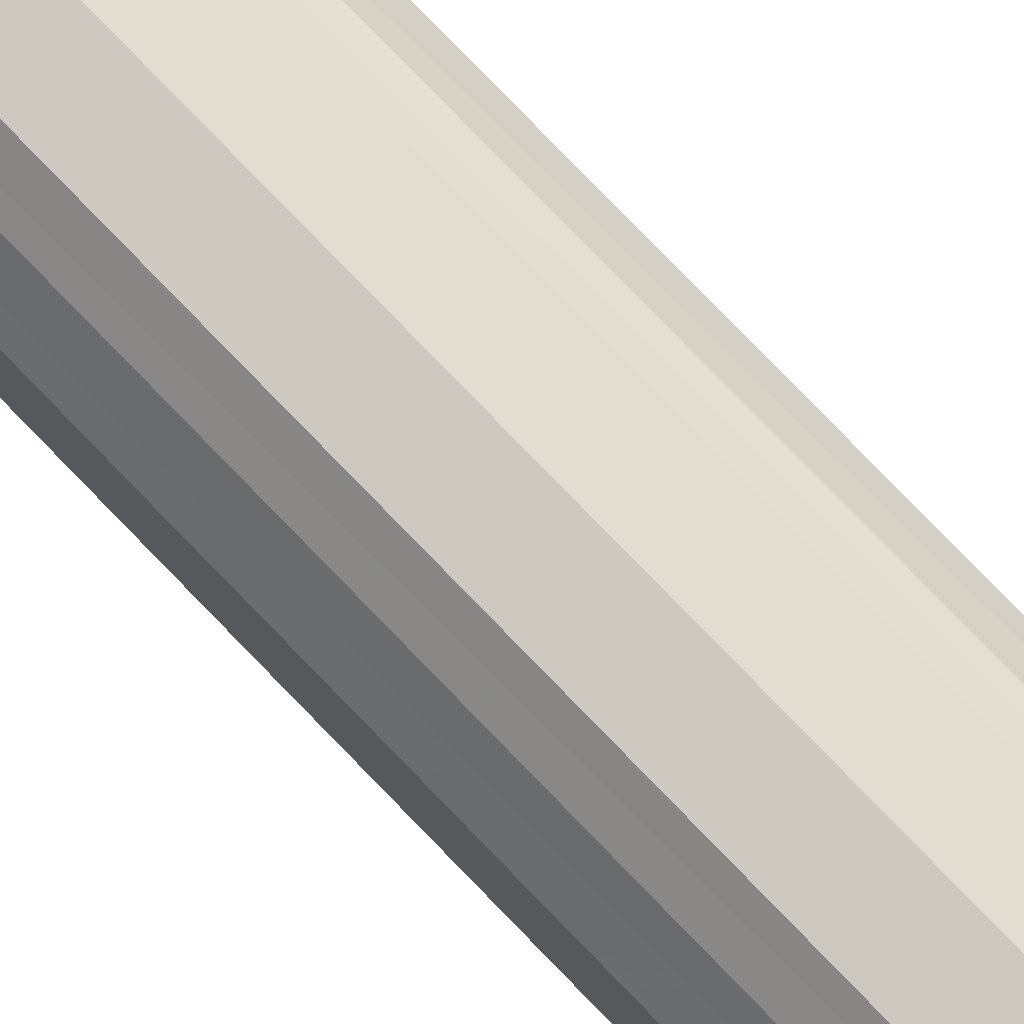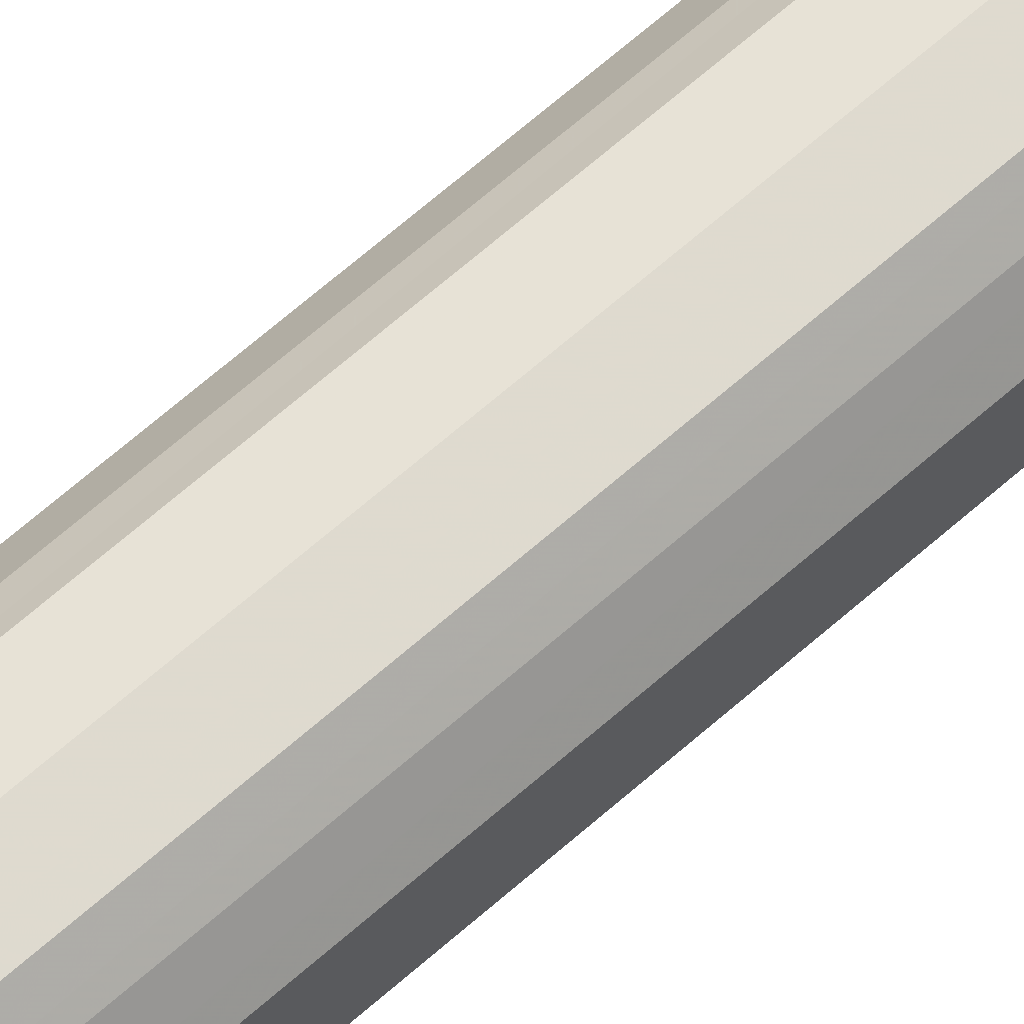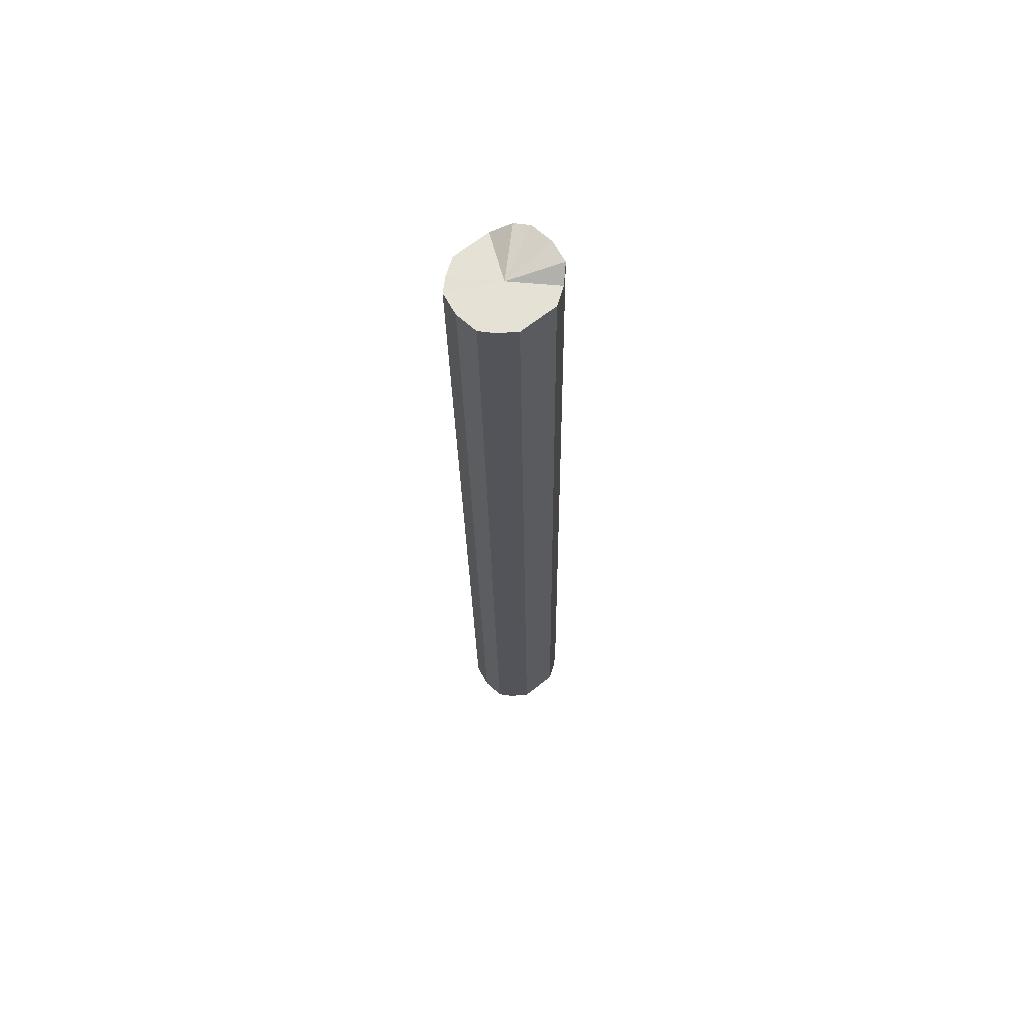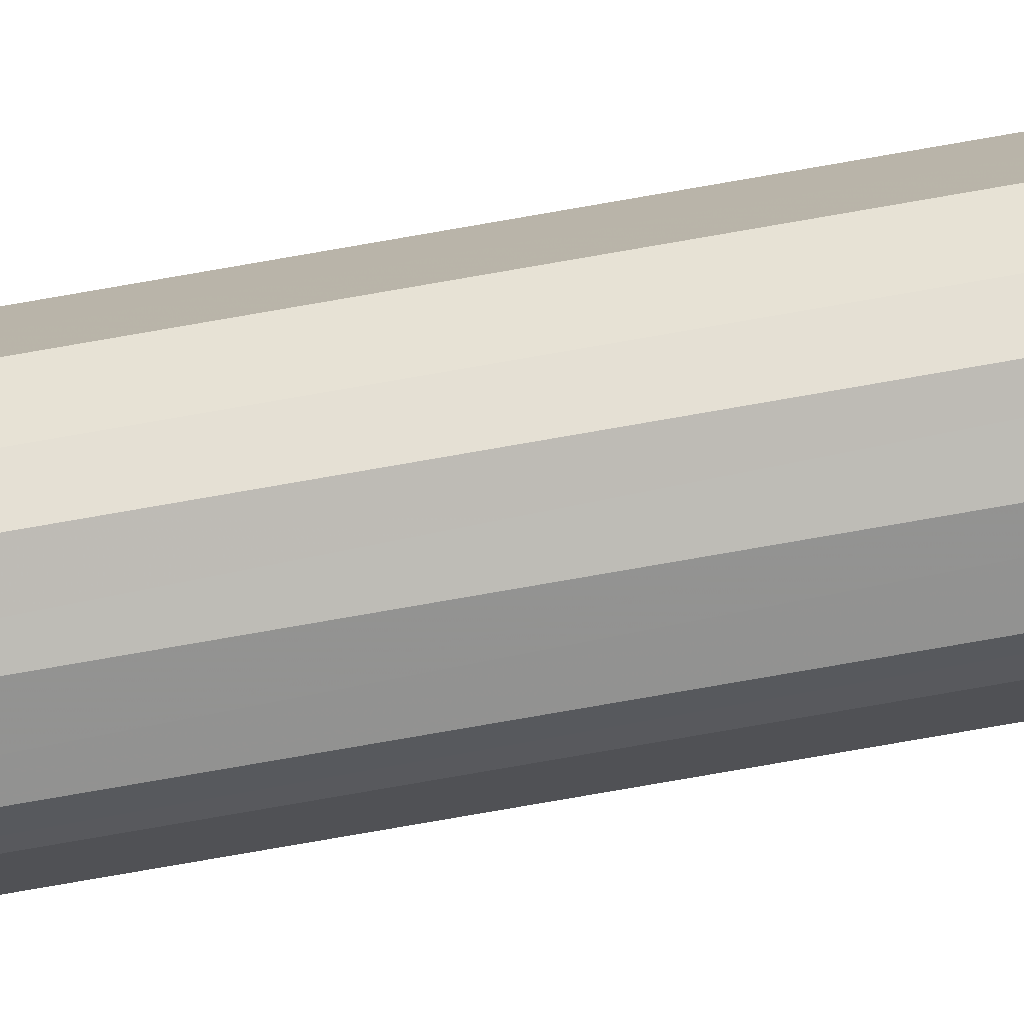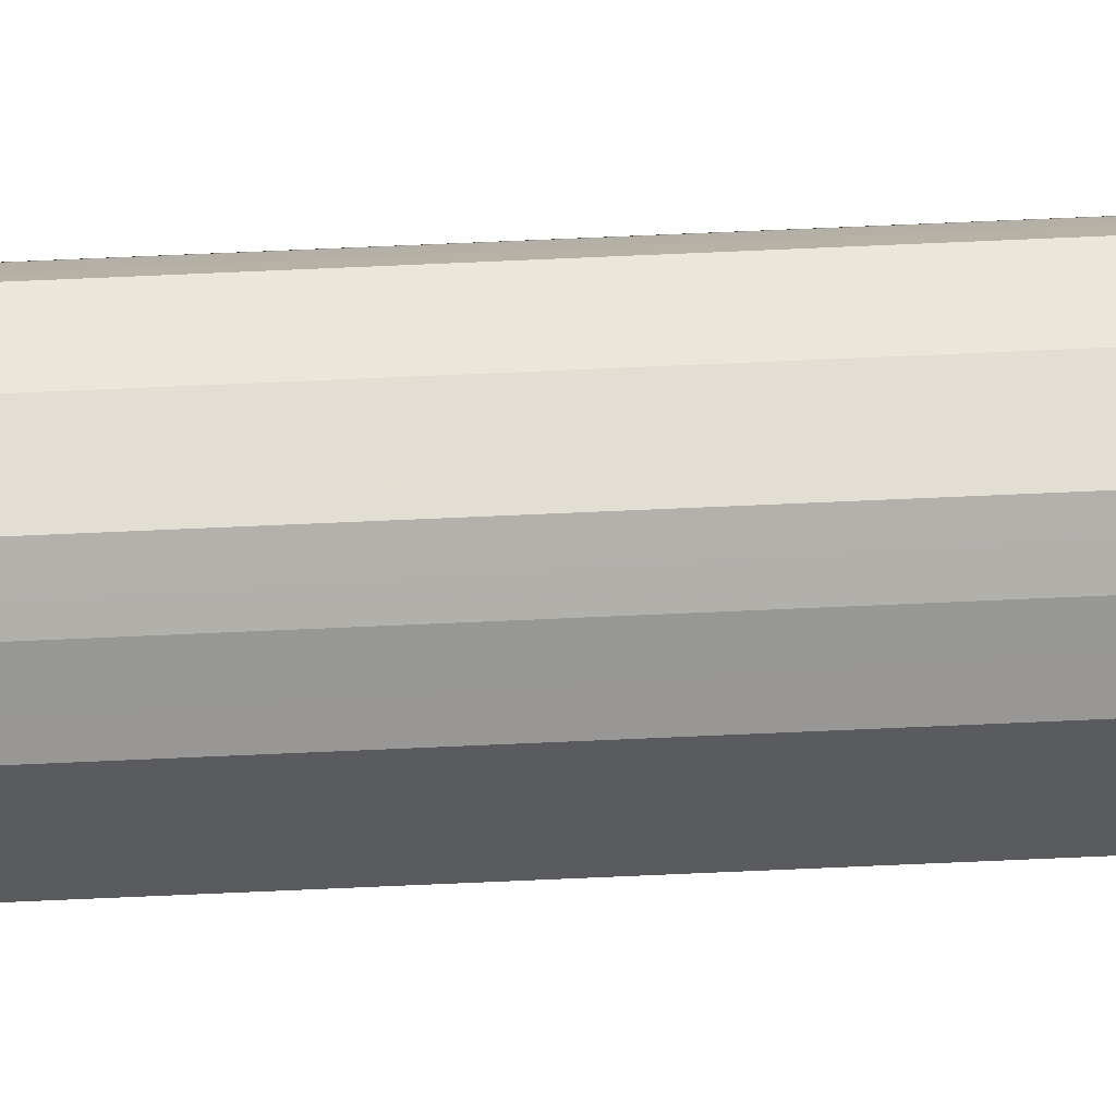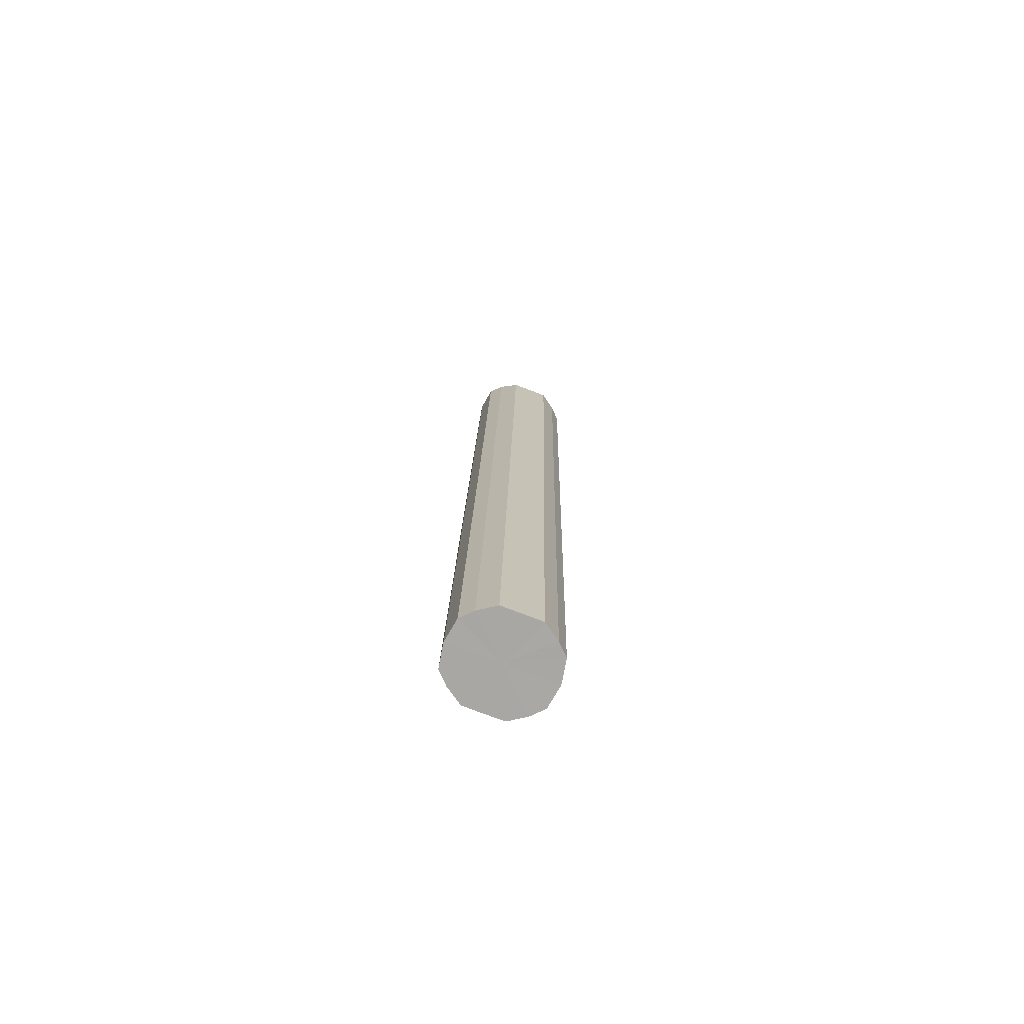
<metadata>
{"format":"obj","ext":"obj","renderer":"f3d","projection":"perspective","resolution":1024,"background":"white","views":[{"elev":76.1,"azim":-43.6,"up":"+Z"},{"elev":65.8,"azim":48.0,"up":"+Z"},{"elev":65.1,"azim":-128.9,"up":"+Y"},{"elev":-76.0,"azim":-80.3,"up":"+Z"},{"elev":56.5,"azim":-92.2,"up":"+Z"},{"elev":-74.7,"azim":68.9,"up":"+Y"}]}
</metadata>
<code>
o 29030
v 2221 1872 8.079
v 2221 1872 8.062
v 2221 1871 8.094
v 2221 1872 8.048
v 2221 1871 8.077
v 2221 1872 8.096
v 2221 1871 8.111
v 2221 1872 8.039
v 2221 1871 8.063
v 2221 1872 8.111
v 2221 1871 8.125
v 2221 1872 8.036
v 2221 1871 8.053
v 2221 1872 8.121
v 2221 1871 8.135
v 2221 1872 8.039
v 2221 1871 8.05
v 2221 1872 8.125
v 2221 1871 8.139
v 2221 1872 8.049
v 2221 1871 8.054
v 2221 1872 8.121
v 2221 1871 8.136
v 2221 1872 8.064
v 2221 1871 8.064
v 2221 1872 8.112
v 2221 1871 8.126
v 2221 1872 8.081
v 2221 1871 8.078
v 2221 1872 8.098
v 2221 1871 8.112
v 2221 1871 8.095
v 2221 1871 8.094
v 2221 1872 8.062
v 2221 1871 8.077
v 2221 1872 8.048
v 2221 1871 8.063
v 2221 1871 8.111
v 2221 1872 8.079
v 2221 1871 8.125
v 2221 1872 8.096
v 2221 1872 8.039
v 2221 1871 8.053
v 2221 1871 8.135
v 2221 1872 8.111
v 2221 1871 8.139
v 2221 1872 8.121
v 2221 1872 8.036
v 2221 1871 8.05
v 2221 1871 8.136
v 2221 1872 8.125
v 2221 1871 8.126
v 2221 1872 8.121
v 2221 1872 8.039
v 2221 1871 8.054
v 2221 1871 8.112
v 2221 1872 8.112
v 2221 1871 8.095
v 2221 1872 8.098
v 2221 1872 8.049
v 2221 1871 8.064
v 2221 1871 8.078
v 2221 1872 8.081
v 2221 1872 8.064
v 2221 1872 8.08
v 2221 1872 8.062
v 2221 1872 8.079
v 2221 1872 8.048
v 2221 1872 8.096
v 2221 1872 8.039
v 2221 1872 8.111
v 2221 1872 8.036
v 2221 1872 8.121
v 2221 1872 8.039
v 2221 1872 8.125
v 2221 1872 8.049
v 2221 1872 8.121
v 2221 1872 8.064
v 2221 1872 8.112
v 2221 1872 8.081
v 2221 1872 8.098
v 2221 1871 8.095
v 2221 1871 8.094
v 2221 1871 8.077
v 2221 1871 8.111
v 2221 1871 8.063
v 2221 1871 8.125
v 2221 1871 8.053
v 2221 1871 8.135
v 2221 1871 8.05
v 2221 1871 8.139
v 2221 1871 8.054
v 2221 1871 8.136
v 2221 1871 8.064
v 2221 1871 8.126
v 2221 1871 8.078
v 2221 1871 8.112
v 2221 1871 8.095
f 1 2 3
f 2 4 5
f 6 1 7
f 4 8 9
f 10 6 11
f 8 12 13
f 14 10 15
f 12 16 17
f 18 14 19
f 16 20 21
f 22 18 23
f 20 24 25
f 26 22 27
f 24 28 29
f 30 26 31
f 28 30 32
f 33 34 35
f 35 36 37
f 38 39 33
f 40 41 38
f 37 42 43
f 44 45 40
f 46 47 44
f 43 48 49
f 50 51 46
f 52 53 50
f 49 54 55
f 56 57 52
f 58 59 56
f 55 60 61
f 62 63 58
f 61 64 62
f 65 66 67
f 65 68 66
f 65 67 69
f 65 70 68
f 65 69 71
f 65 72 70
f 65 71 73
f 65 74 72
f 65 73 75
f 65 76 74
f 65 75 77
f 65 78 76
f 65 77 79
f 65 80 78
f 65 79 81
f 65 81 80
f 82 83 84
f 82 85 83
f 82 84 86
f 82 87 85
f 82 86 88
f 82 89 87
f 82 88 90
f 82 91 89
f 82 90 92
f 82 93 91
f 82 92 94
f 82 95 93
f 82 94 96
f 82 97 95
f 82 96 98
f 82 98 97

</code>
